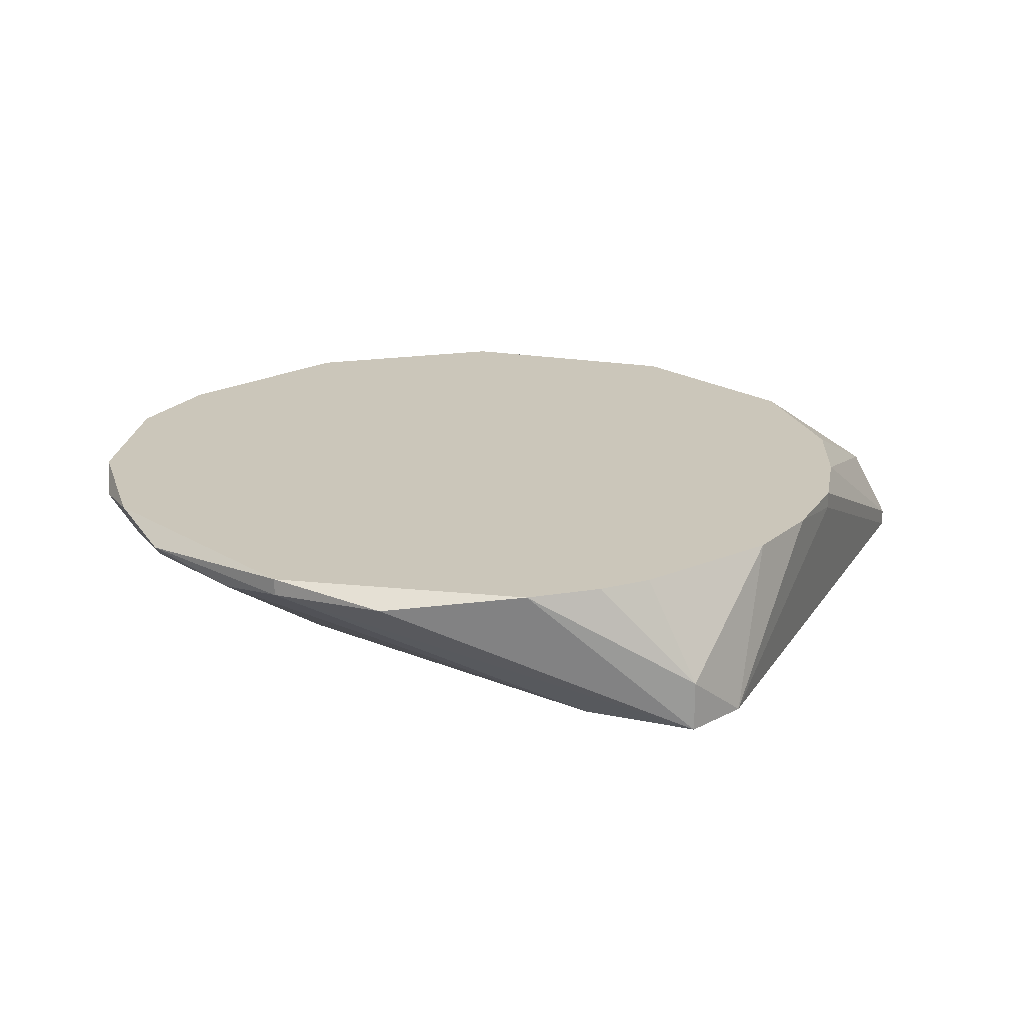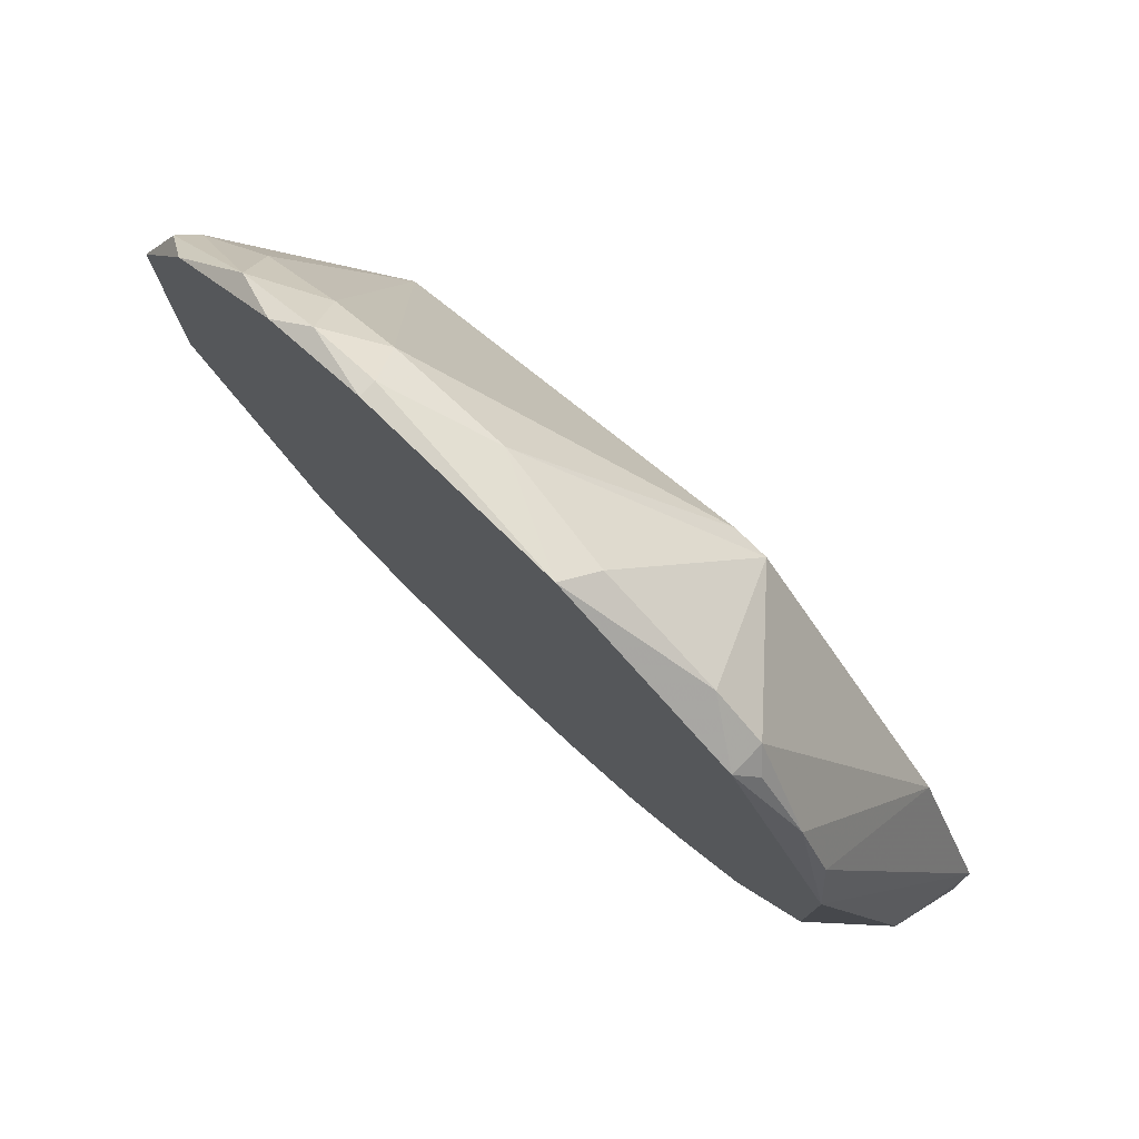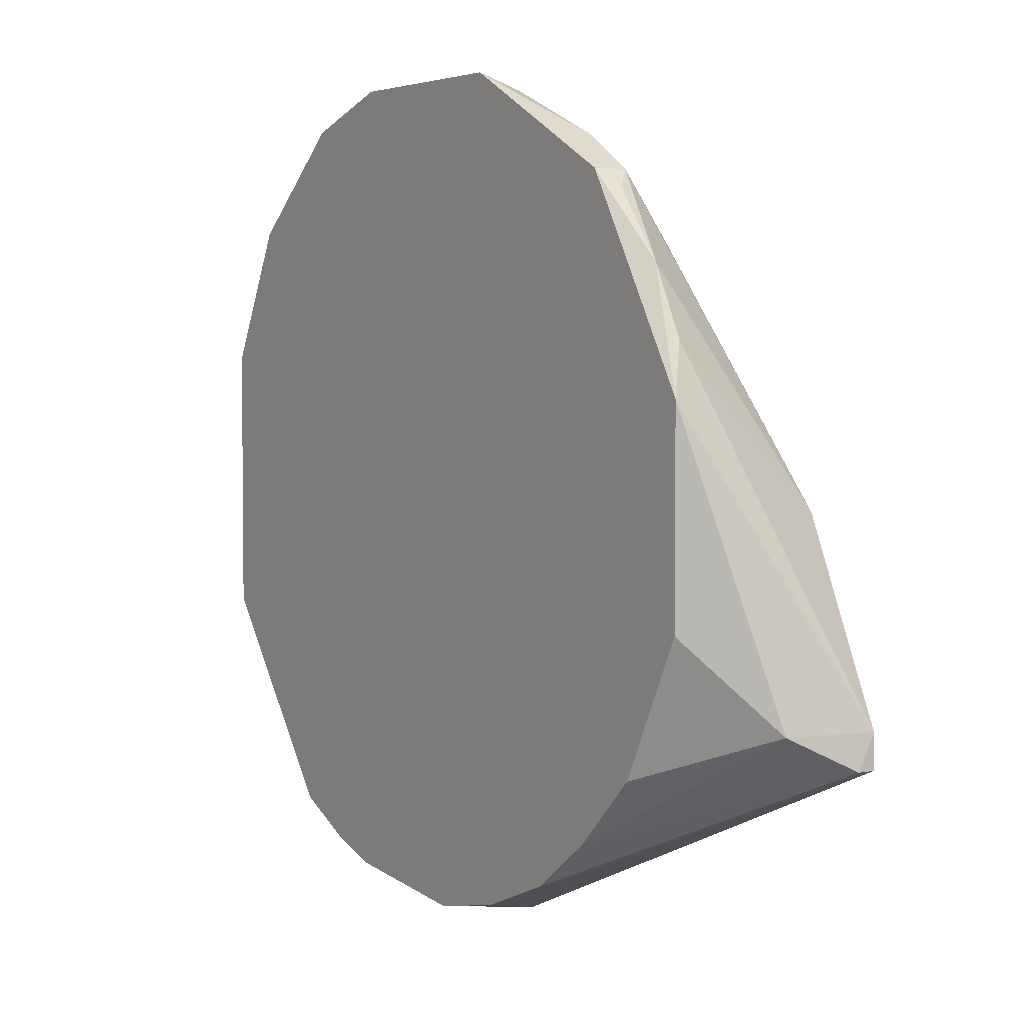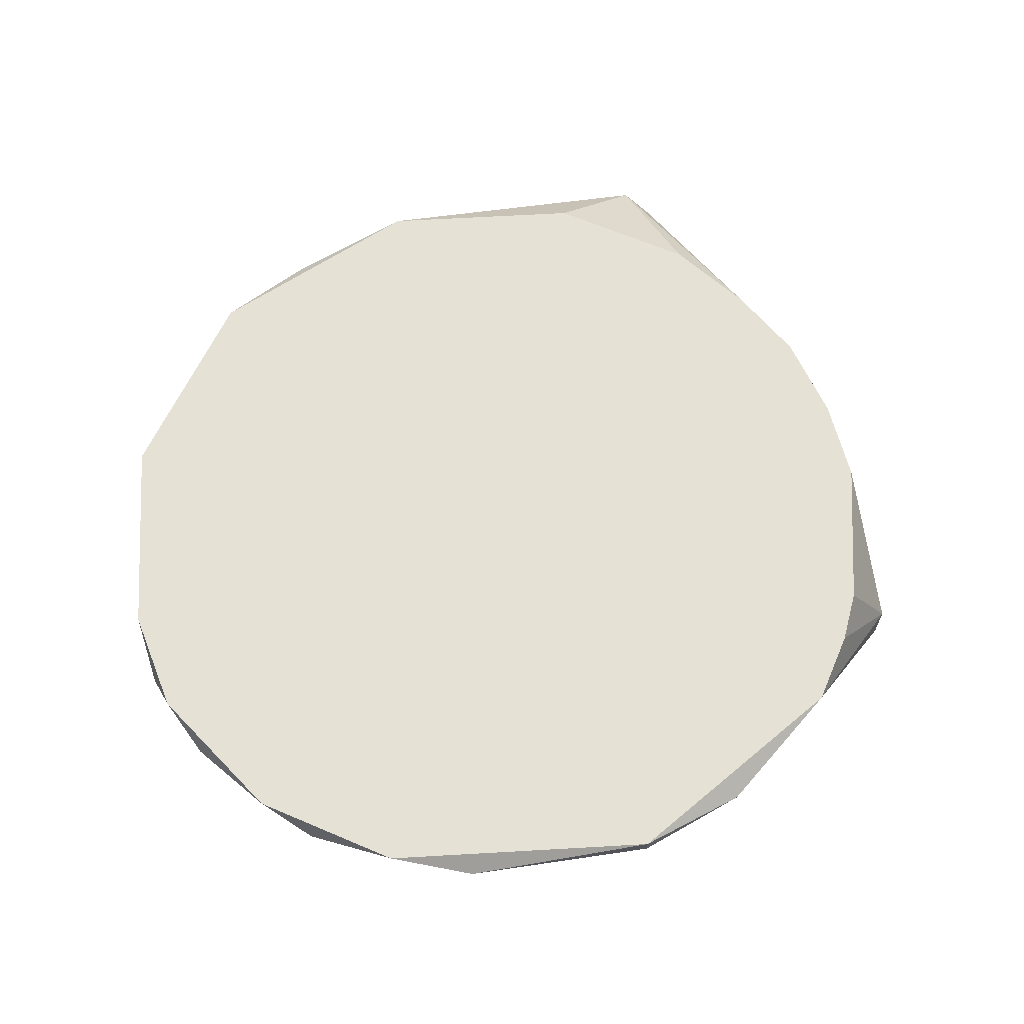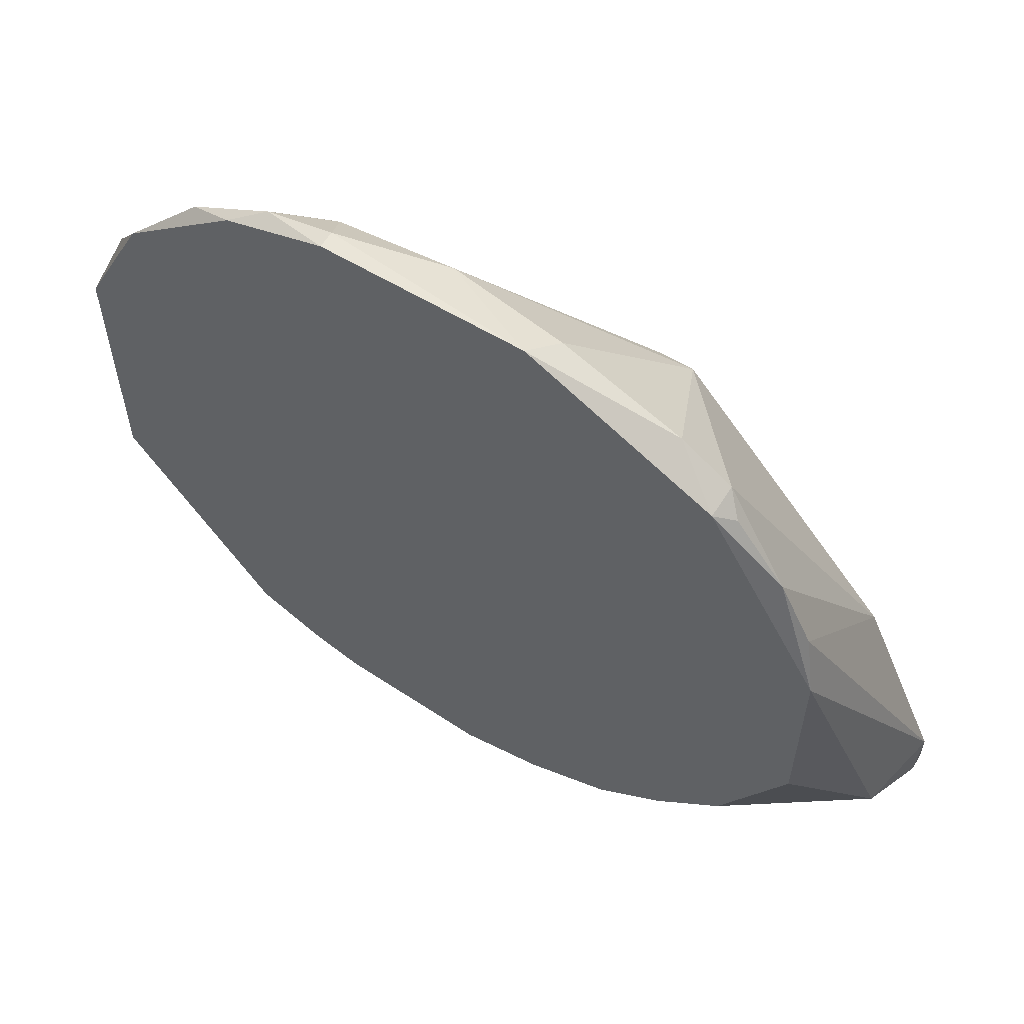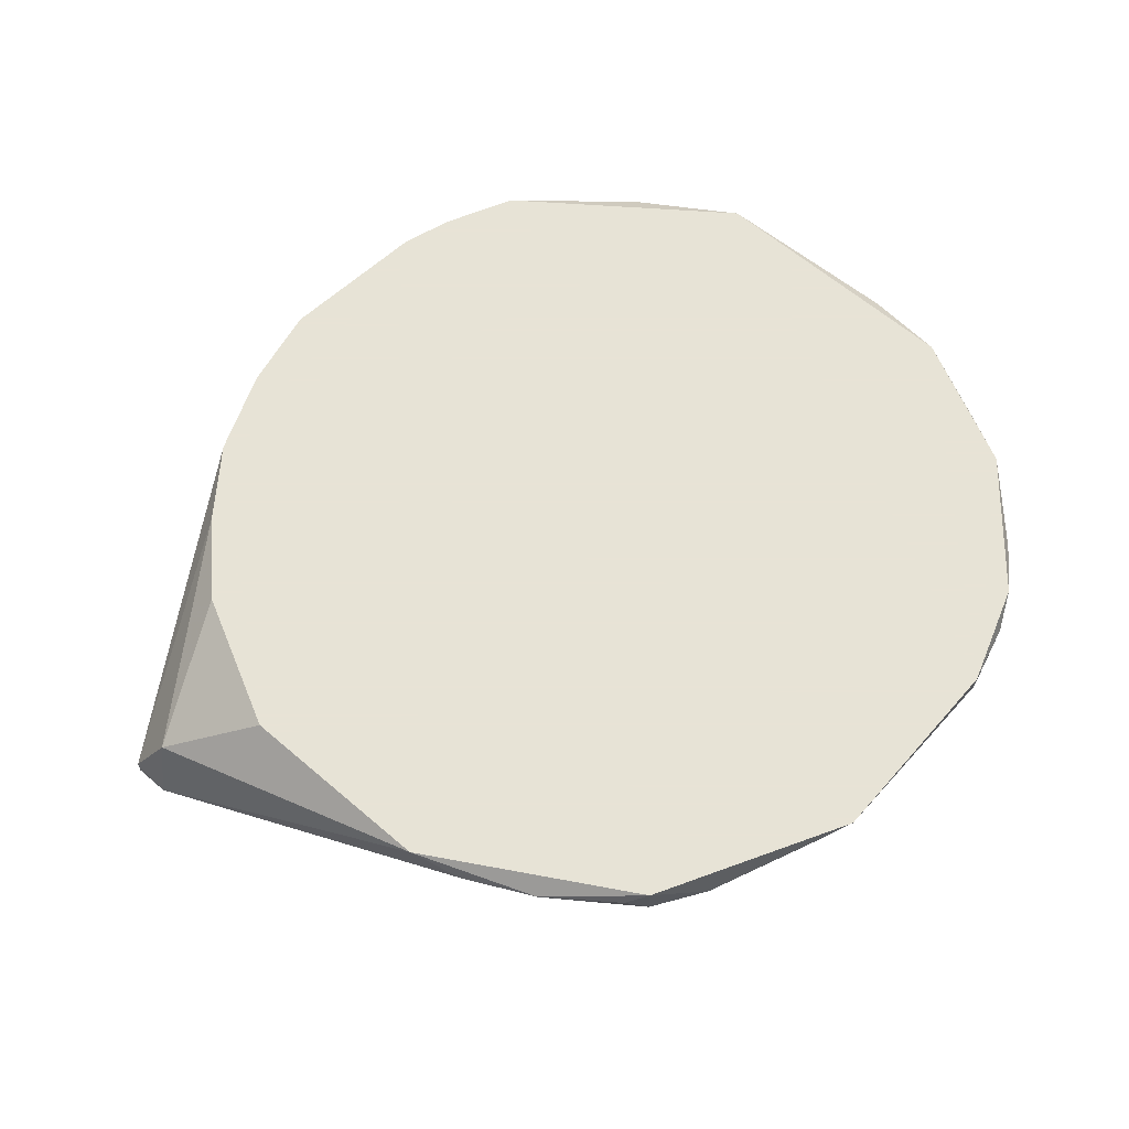
<metadata>
{"format":"obj","ext":"obj","renderer":"f3d","projection":"perspective","resolution":1024,"background":"white","views":[{"elev":21.2,"azim":137.1,"up":"+Y"},{"elev":78.5,"azim":-136.0,"up":"+Z"},{"elev":3.7,"azim":-123.8,"up":"+Z"},{"elev":64.5,"azim":86.7,"up":"+Y"},{"elev":59.4,"azim":-148.1,"up":"+Z"},{"elev":62.6,"azim":-49.0,"up":"+Y"}]}
</metadata>
<code>
v -0.03237 -0.003304 -0.01493
v -0.03237 -0.004726 -0.01209
v -0.03237 -0.004726 -0.01493
v 0.02303 0.008059 -0.02772
v 0.02303 0.006637 0.0362
v 0.008822 0.003795 0.0362
v 0.00031 0.008059 0.03762
v -0.006794 -0.004726 0.02484
v -0.0139 0.008059 -0.02203
v 0.03013 0.006637 0.03193
v 0.0415 0.008059 -0.007832
v 0.0415 0.008059 0.01489
v 0.0415 0.005215 -0.000726
v 0.0415 0.005215 0.009208
v 0.0415 0.006637 -0.007832
v 0.02729 -0.004726 0.01063
v 0.02729 -0.004726 0.004947
v 0.01876 0.008059 -0.02914
v 0.01876 0.003795 0.03478
v -0.01531 0.008059 0.0291
v -0.01531 0.005215 0.0291
v 0.03723 0.005215 0.02199
v 0.03723 0.006637 -0.01636
v -0.01105 0.005215 0.03193
v -0.02526 0.008059 -0.004988
v -0.02526 0.008059 0.01205
v -0.02526 -0.004726 0.003528
v 0.01167 -0.004726 -0.0334
v -0.003949 -0.004726 0.02484
v -0.01958 0.008059 -0.01636
v -0.001112 0.008059 -0.02914
v -0.001112 0.005215 0.0362
v -0.008216 0.008059 -0.0263
v -0.008216 0.006637 -0.0263
v 0.04292 0.006637 0.00779
v 0.03582 0.008059 0.02626
v 0.02871 0.008059 -0.02488
v 0.02161 -0.004726 -0.02488
v 0.04008 0.005215 0.01489
v 0.02587 0.008059 0.03478
v 0.03155 0.003795 0.02626
v -0.02099 0.006637 0.02199
v 0.03865 0.006637 0.02199
v 0.005985 0.008059 -0.03056
v -0.01673 0.006637 0.02767
v -0.02384 0.006637 0.01631
v -0.03094 0.002375 -0.01209
v 0.02445 0.003795 0.03193
v 0.01735 0.008059 0.03762
v 0.01735 -0.000463 -0.0334
v 0.01735 0.006637 0.03762
v 0.01735 -0.004726 -0.0334
f 22 16 39
f 33 49 11
f 3 28 16
f 3 16 8
f 49 33 25
f 33 11 4
f 16 28 52
f 49 25 7
f 7 25 26
f 3 8 27
f 26 25 47
f 33 4 44
f 16 52 38
f 11 49 12
f 27 8 21
f 16 13 14
f 52 28 50
f 28 44 50
f 32 8 6
f 7 32 6
f 4 11 37
f 11 23 37
f 23 52 37
f 52 50 37
f 50 4 37
f 25 33 30
f 47 25 30
f 3 27 2
f 26 47 2
f 46 26 2
f 27 46 2
f 8 16 29
f 16 19 29
f 19 6 29
f 6 8 29
f 13 16 17
f 16 38 17
f 38 13 17
f 7 26 20
f 45 21 20
f 12 49 36
f 43 12 36
f 10 43 36
f 38 52 15
f 13 38 15
f 23 11 15
f 52 23 15
f 11 12 35
f 12 43 35
f 14 13 35
f 15 11 35
f 13 15 35
f 8 32 24
f 32 7 24
f 21 8 24
f 7 20 24
f 20 21 24
f 43 10 22
f 41 16 22
f 10 41 22
f 19 16 48
f 16 41 48
f 41 10 48
f 21 45 42
f 27 21 42
f 26 46 42
f 46 27 42
f 20 26 42
f 45 20 42
f 44 28 31
f 33 44 31
f 33 3 1
f 3 2 1
f 2 47 1
f 49 7 51
f 6 19 51
f 7 6 51
f 44 4 18
f 50 44 18
f 4 50 18
f 28 3 34
f 3 33 34
f 31 28 34
f 33 31 34
f 36 49 40
f 10 36 40
f 30 33 9
f 47 30 9
f 33 1 9
f 1 47 9
f 19 48 5
f 48 10 5
f 49 51 5
f 51 19 5
f 40 49 5
f 10 40 5
f 16 14 39
f 35 43 39
f 14 35 39
f 43 22 39

</code>
